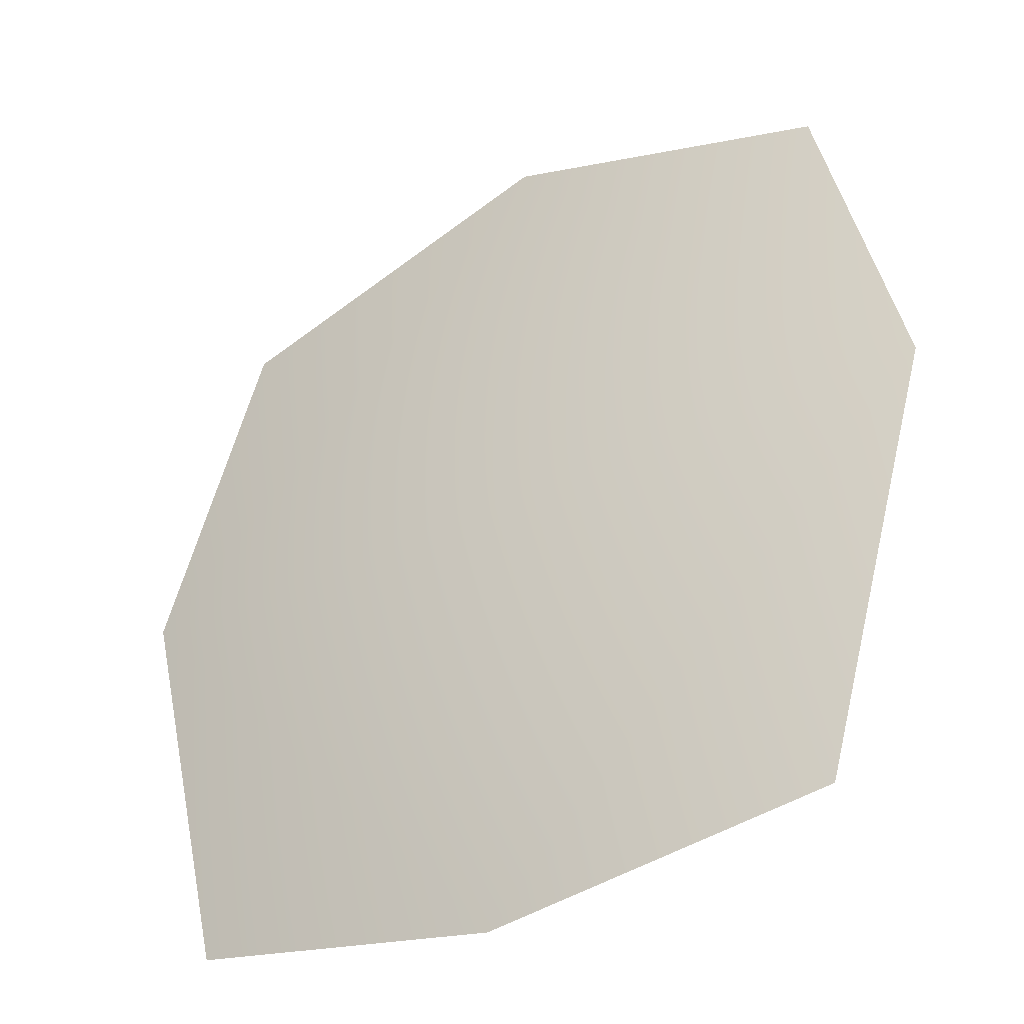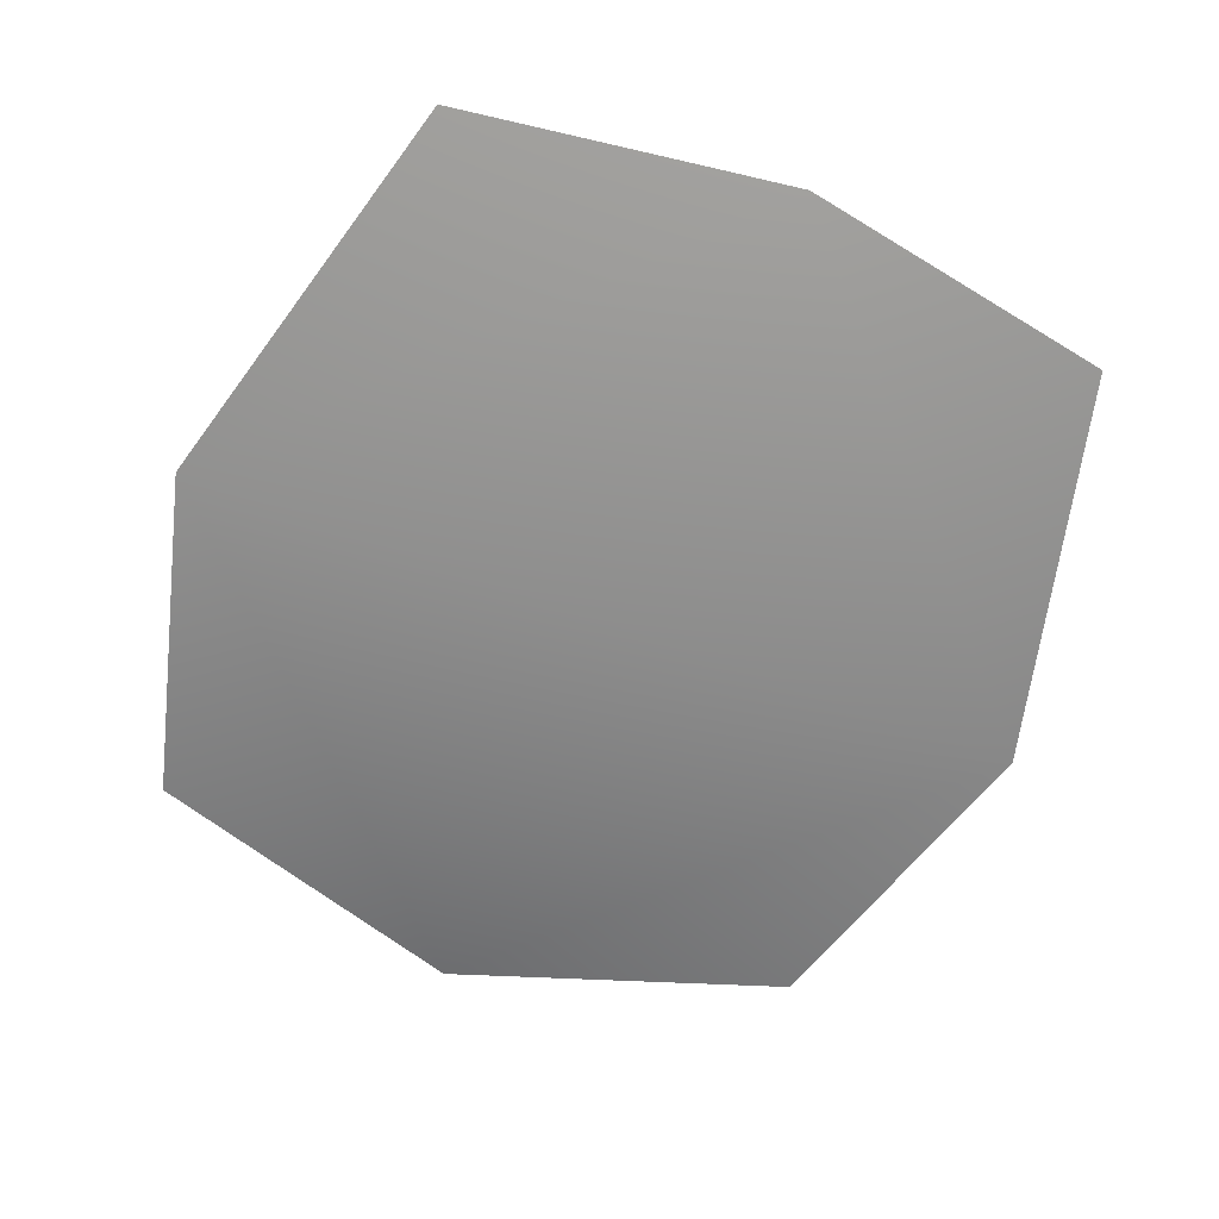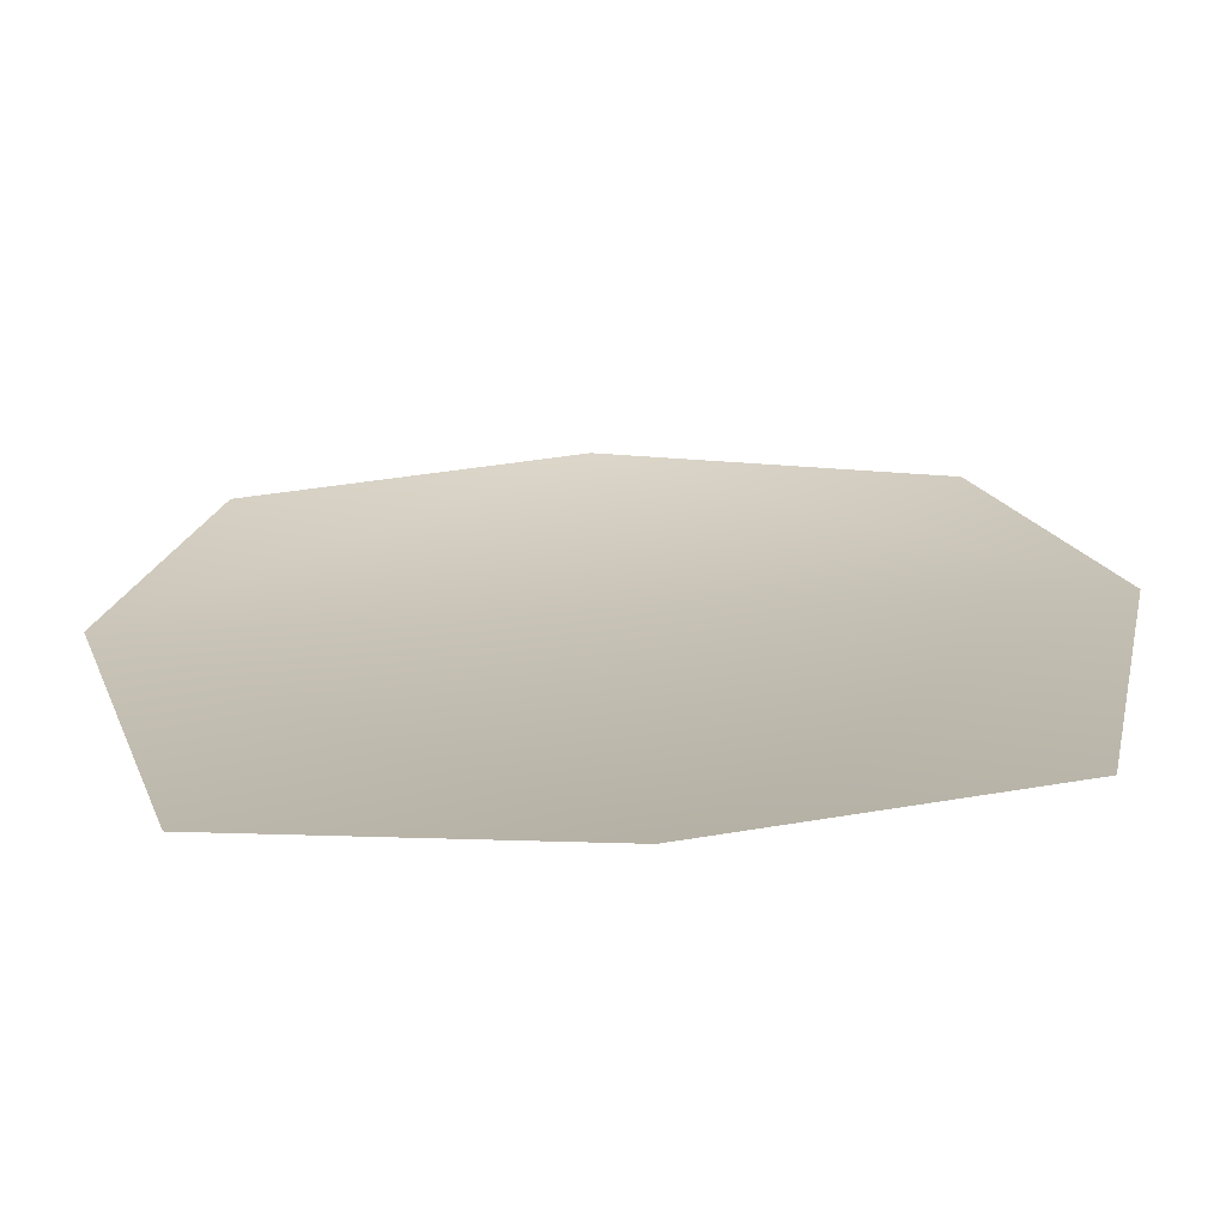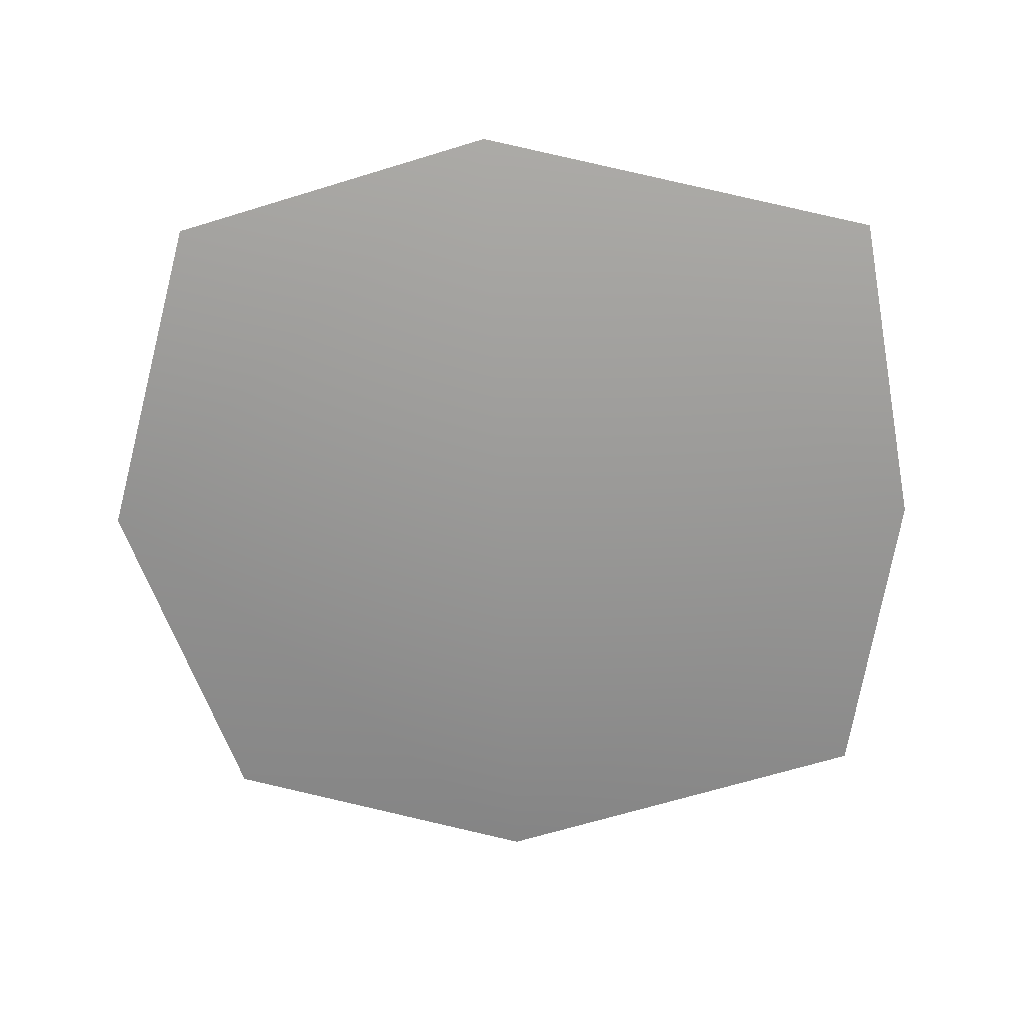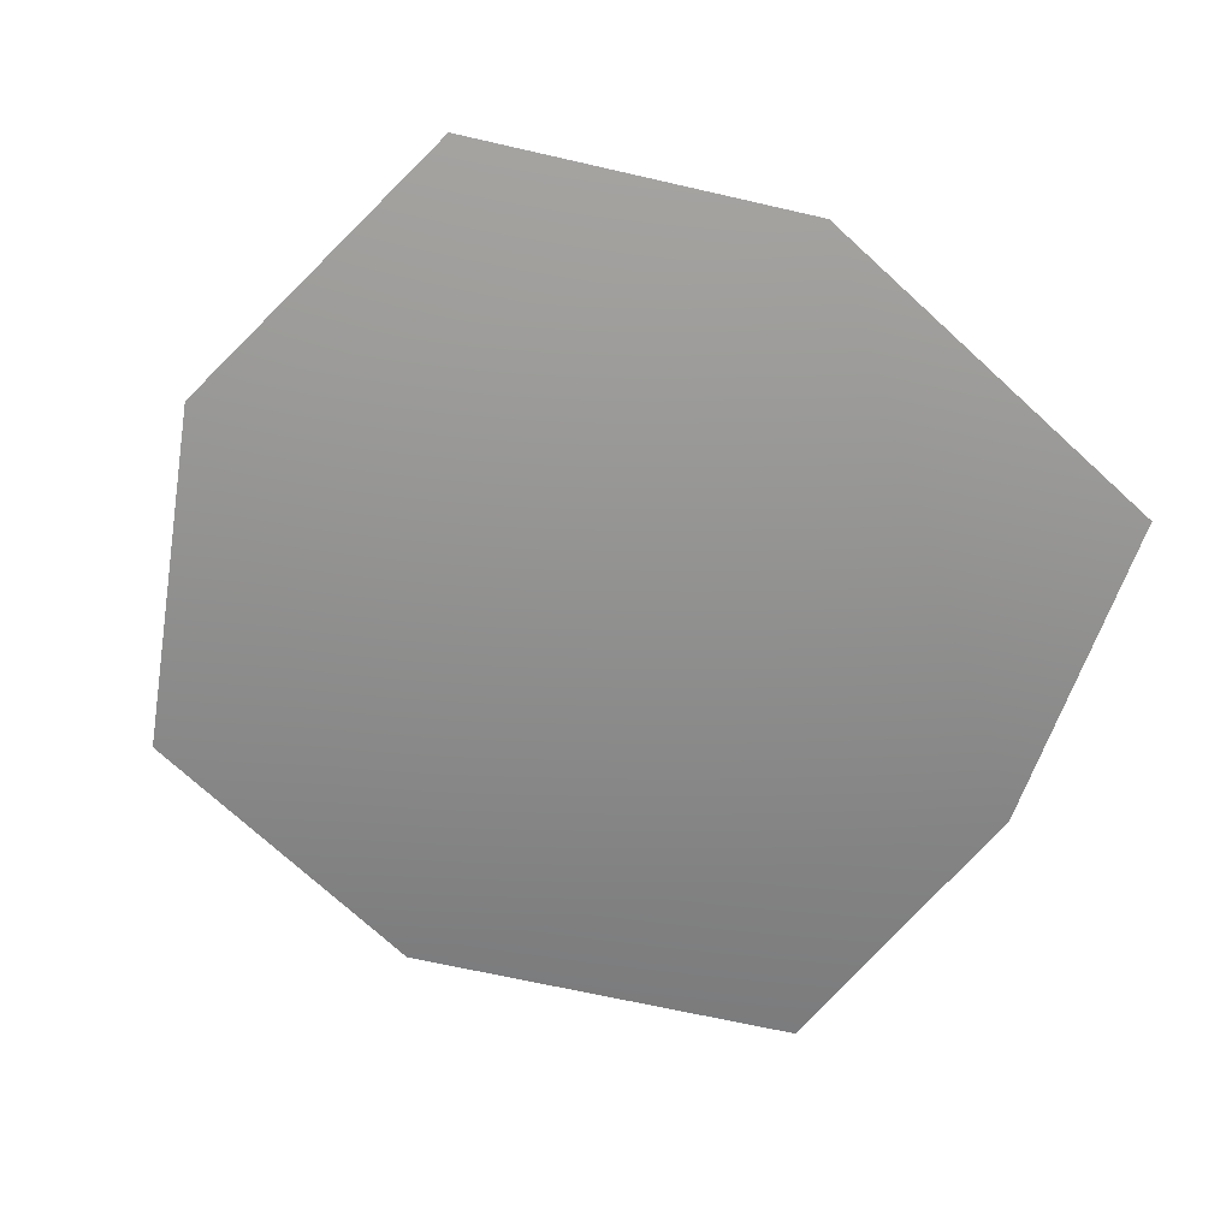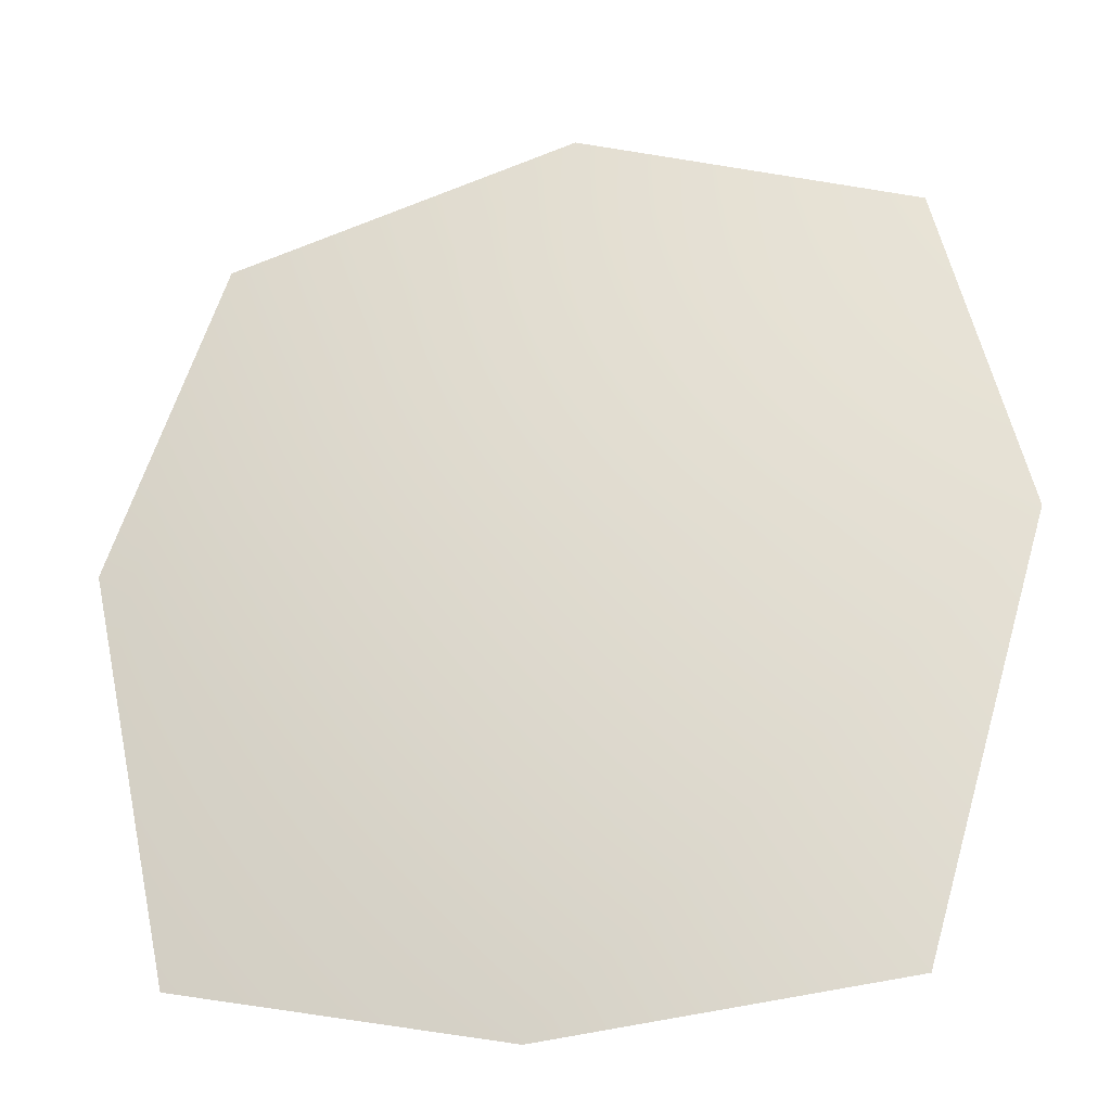
<metadata>
{"format":"obj","ext":"obj","renderer":"f3d","projection":"perspective","resolution":1024,"background":"white","views":[{"elev":-38.9,"azim":33.0,"up":"+Z"},{"elev":-63.5,"azim":160.4,"up":"+Y"},{"elev":-69.0,"azim":-177.3,"up":"+Z"},{"elev":-67.7,"azim":93.7,"up":"+Y"},{"elev":-65.3,"azim":63.6,"up":"+Y"},{"elev":-28.6,"azim":12.1,"up":"+Z"}]}
</metadata>
<code>
g HoleCap48
v 261.2 -612.5 -6495
v 364 -610.4 -6483
v 402 -613.4 -6356
v 377.9 -614.6 -6253
v 276.6 -616.8 -6219
v 172 -618.1 -6252
v 138 -616.7 -6350
v 163.5 -611.2 -6473
f 2 3 1
f 7 1 3
f 1 7 8
f 5 3 4
f 3 5 7
f 6 7 5

</code>
